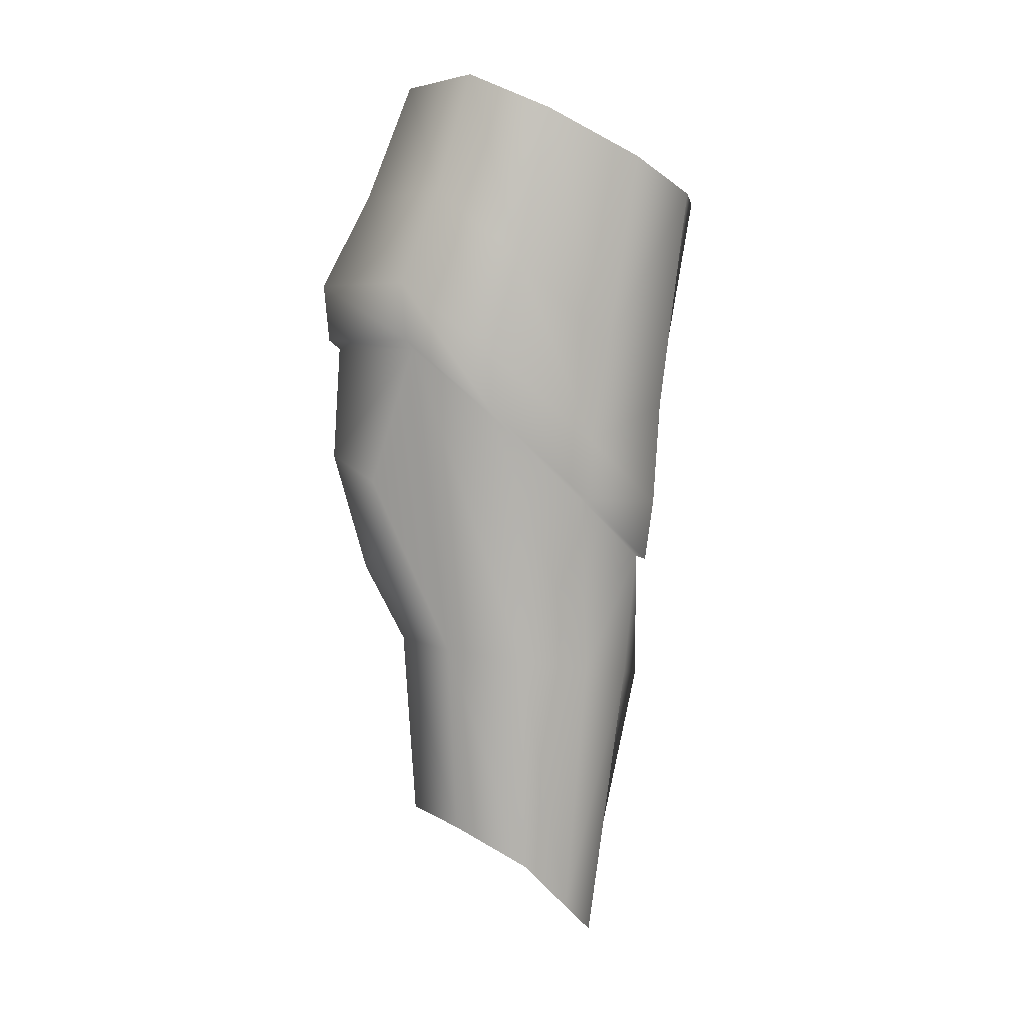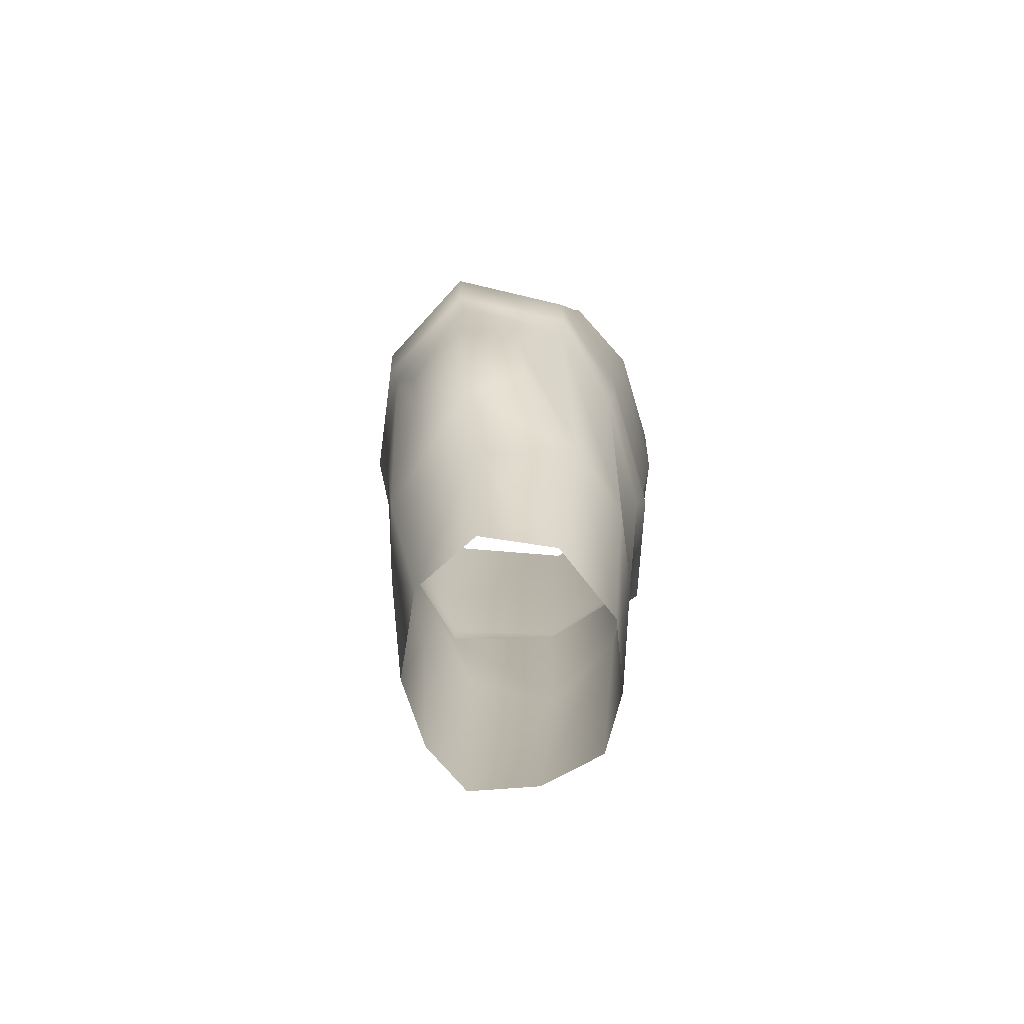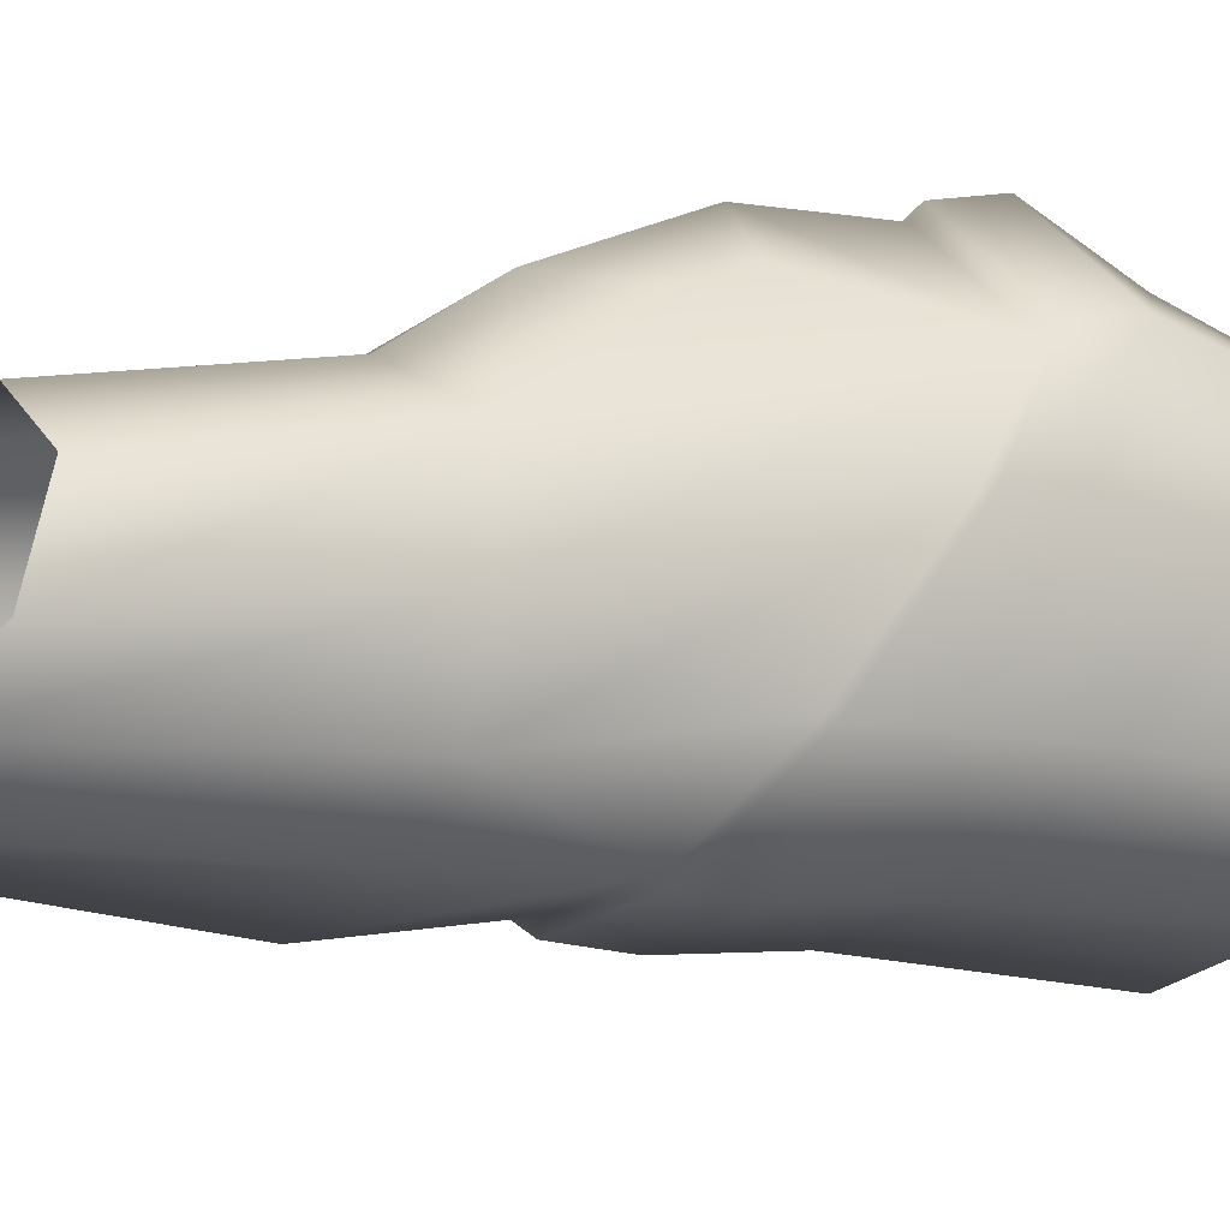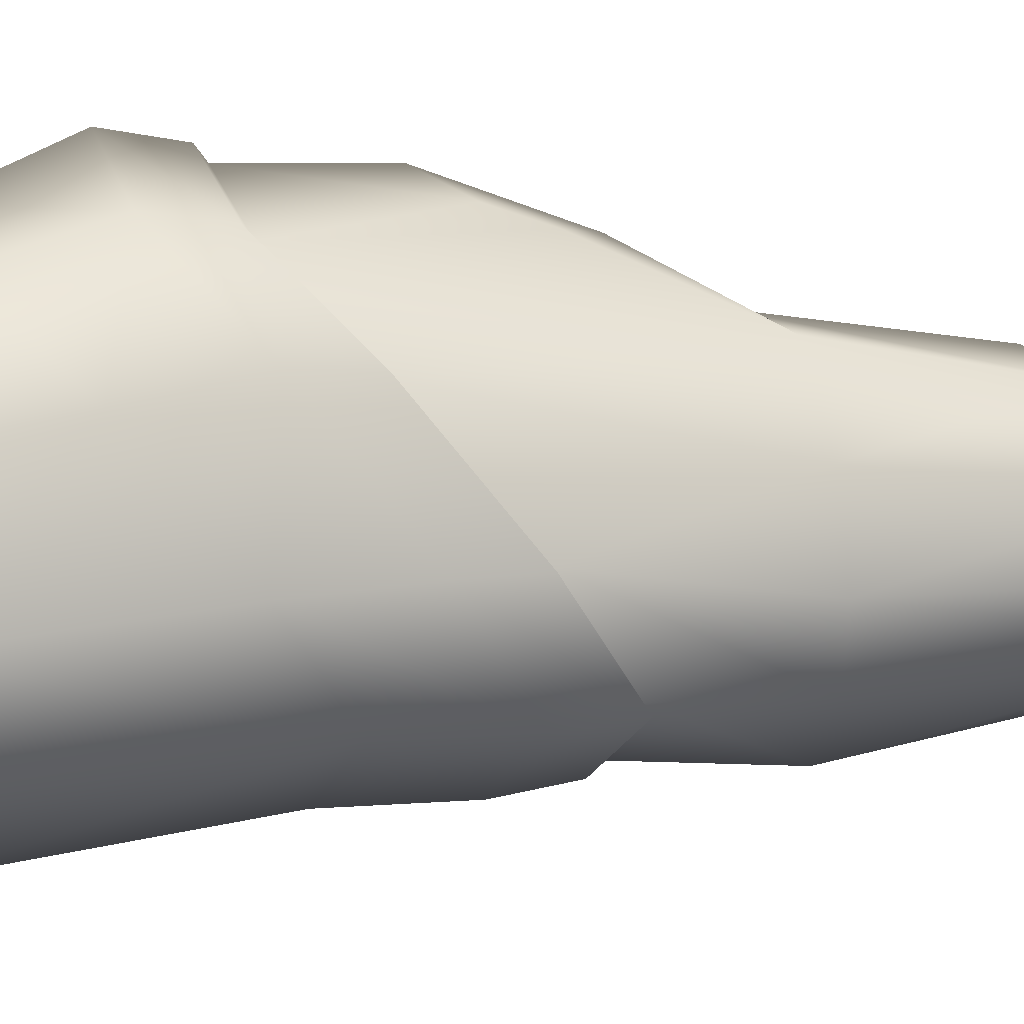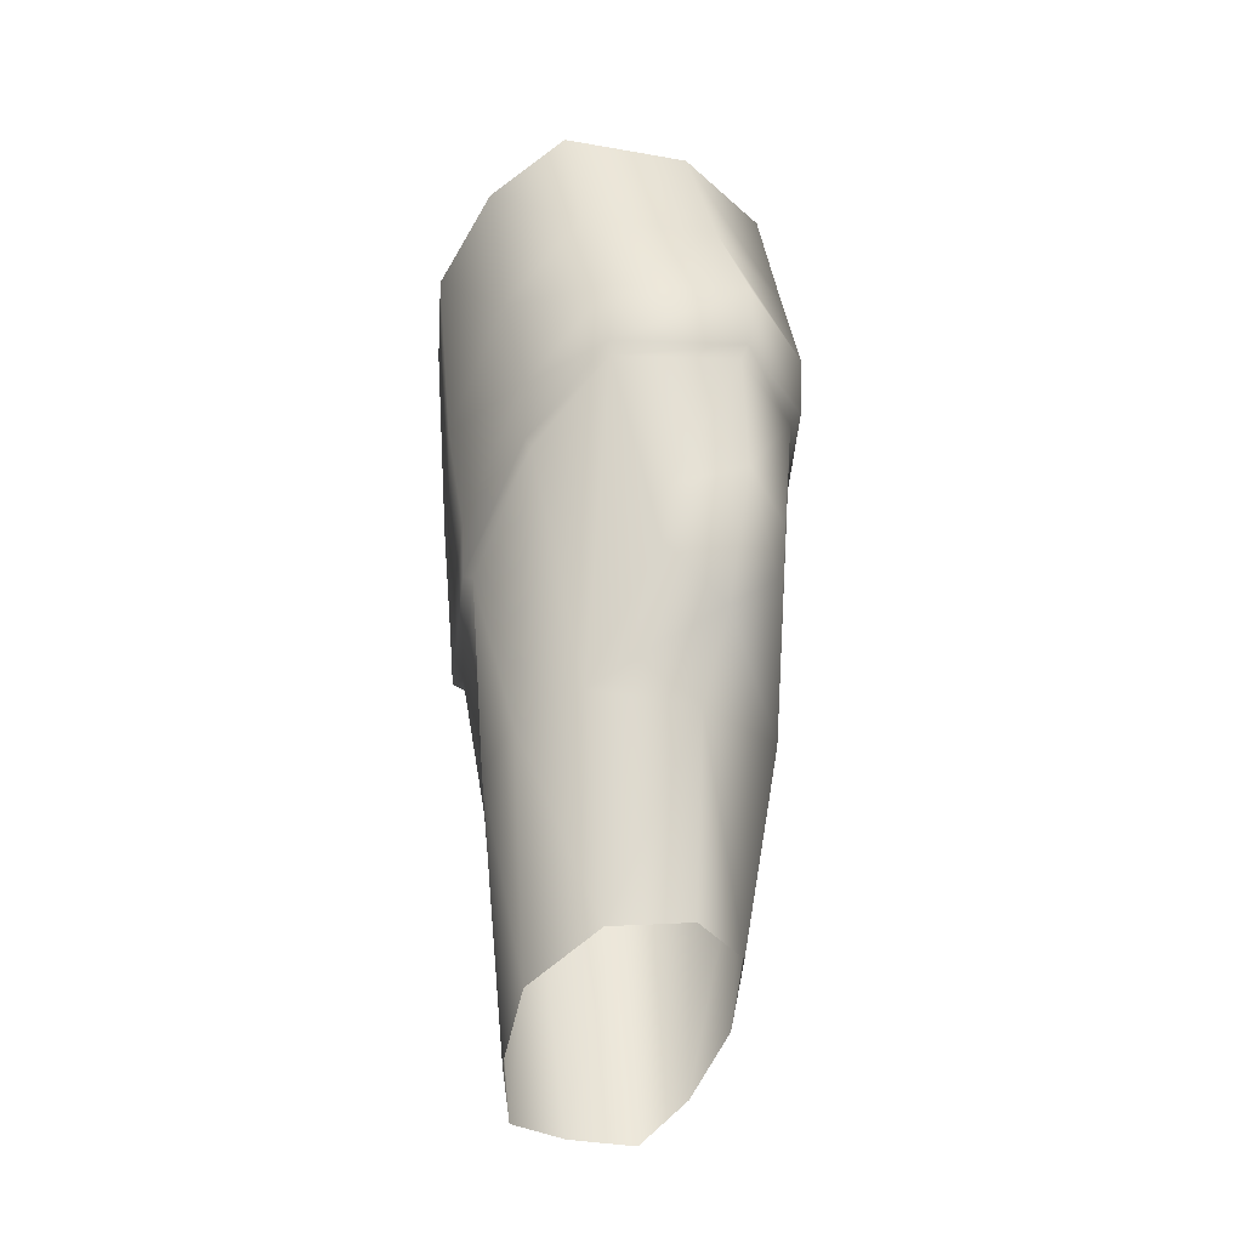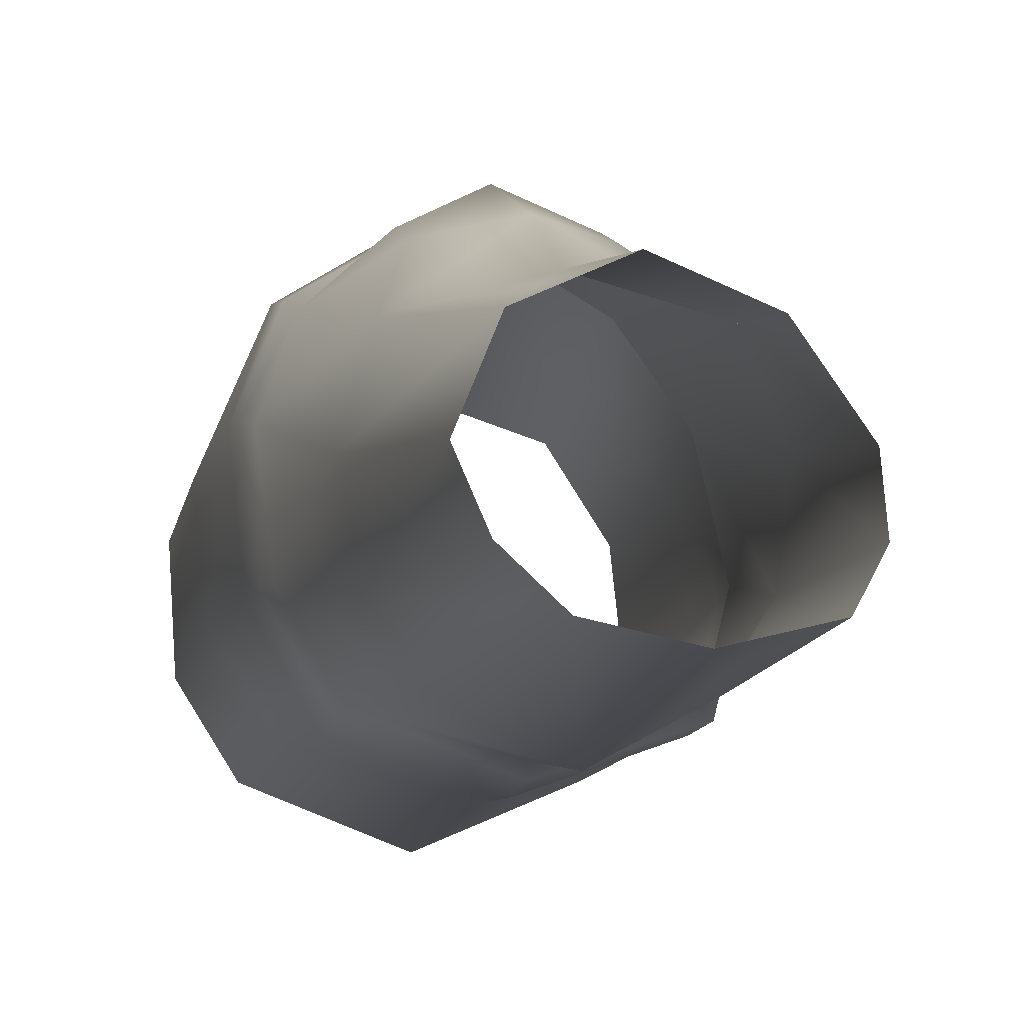
<metadata>
{"format":"obj","ext":"obj","renderer":"f3d","projection":"perspective","resolution":1024,"background":"white","views":[{"elev":4.6,"azim":-104.5,"up":"+Z"},{"elev":-68.3,"azim":-162.7,"up":"+Z"},{"elev":2.6,"azim":-125.1,"up":"+Y"},{"elev":-4.6,"azim":71.1,"up":"+Y"},{"elev":-28.1,"azim":146.2,"up":"+Z"},{"elev":-3.1,"azim":168.7,"up":"+Y"}]}
</metadata>
<code>
g default
v 0.04534 -0.03574 -0.06045
v -0.04534 -0.03574 -0.06045
v -0.05958 0.08388 -0.03964
v 0.05958 0.08388 -0.03964
v -0.05963 0.1057 0.1469
v -0.05963 -0.03853 0.0161
v 0.05963 -0.03853 0.0161
v 0.05963 0.1057 0.1469
v 0.03796 -0.01449 -0.2306
v -0.03796 -0.01449 -0.2306
v -0.0415 0.07463 -0.1566
v 0.0415 0.07463 -0.1566
v -0.06348 -0.04326 0.01452
v 0.06348 -0.04326 0.01452
v 0.06348 0.1105 0.1523
v -0.06348 0.1105 0.1523
v -0.06348 0.1129 0.1866
v -0.06348 -0.04849 0.05039
v 0.06348 -0.04849 0.05039
v 0.06348 0.1129 0.1866
v -0.06827 -0.05086 0.1119
v 0.06827 -0.05086 0.1119
v 0.06827 0.09155 0.242
v -0.06827 0.09155 0.242
v -0.06827 -0.0681 0.2439
v 0.06827 -0.0681 0.2439
v 0.06827 0.07124 0.3121
v -0.06827 0.07124 0.3121
v -0.03667 0.119 0.03595
v 0.03667 0.119 0.03595
v -0.03667 0.1265 0.06461
v 0.03667 0.1265 0.06461
v 0 -0.09583 0.2437
v 0 -0.07279 0.1117
v 0 -0.06978 0.05018
v 0 -0.06276 0.01433
v 0 -0.05631 0.01593
v 0 -0.0582 -0.06862
v 0 -0.02305 -0.2307
v 0 0.09283 -0.1516
v 0 0.1003 -0.03964
v 0 0.1247 0.007517
v 0 0.1449 0.07917
v 0 0.1409 0.1472
v 0 0.1474 0.1527
v 0 0.1507 0.187
v 0 0.1219 0.2422
v 0 0.09442 0.3123
v -0.09099 -0.0276 0.2637
v -0.09099 -0.009467 0.1497
v -0.08461 -0.001591 0.08999
v -0.08461 0.001443 0.05457
v -0.07949 0.003406 0.05412
v -0.06595 -0.003809 -0.0544
v -0.05521 0.006406 -0.2091
v 0.05521 0.006406 -0.2091
v 0.06595 -0.003809 -0.0544
v 0.07949 0.003406 0.05412
v 0.08461 0.001443 0.05457
v 0.08461 -0.001591 0.08999
v 0.09099 -0.009467 0.1497
v 0.09099 -0.0276 0.2637
v -0.09099 0.02785 0.2909
v -0.09099 0.0472 0.2015
v -0.08461 0.06262 0.1442
v -0.08461 0.06263 0.1094
v -0.07949 0.06081 0.1062
v -0.0735 0.03991 -0.04612
v -0.06153 0.03502 -0.1796
v 0.06153 0.03502 -0.1796
v 0.0735 0.03991 -0.04612
v 0.07949 0.06081 0.1062
v 0.08461 0.06263 0.1094
v 0.08461 0.06262 0.1442
v 0.09099 0.0472 0.2015
v 0.09099 0.02785 0.2909
g pCube1
f 6 53 54 2
f 7 37 38 1
f 1 57 58 7
f 30 42 43 32
f 38 39 9 1
f 2 54 55 10
f 12 40 41 4
f 9 56 57 1
f 36 37 7 14
f 7 58 59 14
f 8 44 45 15
f 13 52 53 6
f 18 51 52 13
f 19 35 36 14
f 14 59 60 19
f 15 45 46 20
f 34 35 19 22
f 19 60 61 22
f 20 46 47 23
f 21 50 51 18
f 33 34 22 26
f 22 61 62 26
f 23 47 48 27
f 25 49 50 21
f 4 41 42 30
f 3 5 31 29
f 44 8 32 43
f 8 4 30 32
f 25 21 34 33
f 21 18 35 34
f 36 35 18 13
f 13 6 37 36
f 38 37 6 2
f 2 10 39 38
f 41 40 11 3
f 42 41 3 29
f 43 42 29 31
f 5 44 43 31
f 45 44 5 16
f 46 45 16 17
f 47 46 17 24
f 48 47 24 28
f 50 49 63 64
f 51 50 64 65
f 52 51 65 66
f 53 52 66 67
f 54 53 67 68
f 55 54 68 69
f 57 56 70 71
f 58 57 71 72
f 59 58 72 73
f 60 59 73 74
f 61 60 74 75
f 62 61 75 76
f 64 63 28 24
f 65 64 24 17
f 66 65 17 16
f 67 66 16 5
f 68 67 5 3
f 69 68 3 11
f 71 70 12 4
f 72 71 4 8
f 73 72 8 15
f 74 73 15 20
f 75 74 20 23
f 76 75 23 27

</code>
